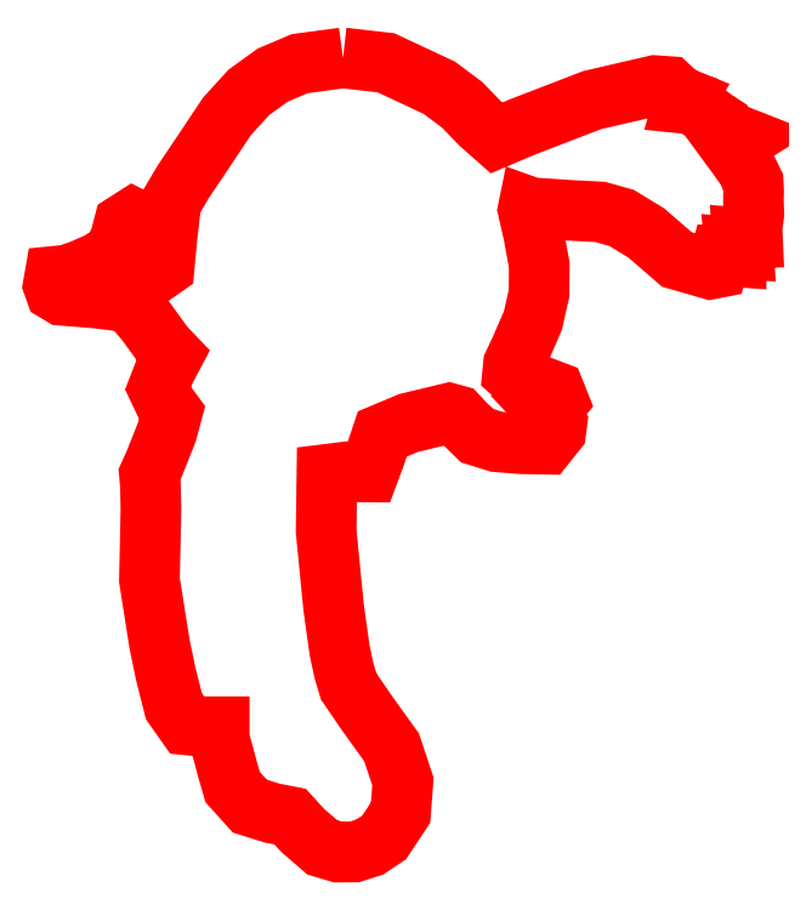
<metadata>
{"format":"dxf","ext":"dxf","renderer":"ezdxf+matplotlib","layout":"modelspace","background":"white","min_lineweight":24,"dpi":150}
</metadata>
<code>
0
SECTION
2
ENTITIES
0
LWPOLYLINE
8
0
90
155
70
0
10
15.03
20
24.81
30
0
10
14.21
20
24.7
30
0
10
13.71
20
24.49
30
0
10
13.26
20
24.16
30
0
10
12.84
20
23.71
30
0
10
12.44
20
23.1
30
0
10
12.02
20
22.48
30
0
10
11.79
20
22.09
30
0
10
11.71
20
21.4
30
0
10
11.66
20
20.87
30
0
10
11.58
20
20.81
30
0
10
11.44
20
20.86
30
0
10
11.25
20
21.1
30
0
10
11.18
20
21.54
30
0
10
11.16
20
21.74
30
0
10
11.07
20
21.79
30
0
10
10.9
20
21.68
30
0
10
10.83
20
21.42
30
0
10
10.71
20
21.13
30
0
10
10.42
20
20.95
30
0
10
10.13
20
20.82
30
0
10
9.835
20
20.72
30
0
10
9.594
20
20.69
30
0
10
9.565
20
20.53
30
0
10
9.608
20
20.41
30
0
10
9.73
20
20.33
30
0
10
10.37
20
20.28
30
0
10
11.01
20
20.2
30
0
10
11.32
20
19.84
30
0
10
11.65
20
19.37
30
0
10
11.82
20
19.2
30
0
10
11.68
20
18.92
30
0
10
11.54
20
18.58
30
0
10
11.67
20
18.31
30
0
10
11.81
20
18.12
30
0
10
11.71
20
17.75
30
0
10
11.48
20
17.17
30
0
10
11.38
20
16.95
30
0
10
11.4
20
16.74
30
0
10
11.41
20
16.29
30
0
10
11.38
20
14.96
30
0
10
11.57
20
13.76
30
0
10
11.69
20
13.18
30
0
10
11.84
20
12.57
30
0
10
12.09
20
12.22
30
0
10
12.44
20
12.19
30
0
10
12.7
20
12.19
30
0
10
12.7
20
11.96
30
0
10
12.79
20
11.64
30
0
10
12.84
20
11.42
30
0
10
12.95
20
11.05
30
0
10
13.27
20
10.69
30
0
10
13.7
20
10.56
30
0
10
14.03
20
10.49
30
0
10
14.27
20
10.23
30
0
10
14.64
20
9.913
30
0
10
14.94
20
9.823
30
0
10
15.25
20
9.826
30
0
10
15.54
20
9.918
30
0
10
15.81
20
10.1
30
0
10
16.12
20
10.57
30
0
10
16.16
20
11.15
30
0
10
15.95
20
11.8
30
0
10
15.48
20
12.45
30
0
10
15.14
20
12.95
30
0
10
15.05
20
13.24
30
0
10
14.97
20
13.63
30
0
10
14.85
20
14.45
30
0
10
14.71
20
15.88
30
0
10
14.73
20
16.95
30
0
10
15.11
20
17
30
0
10
15.52
20
17
30
0
10
15.64
20
17.32
30
0
10
15.77
20
17.71
30
0
10
16.27
20
17.92
30
0
10
17.03
20
18.11
30
0
10
17.18
20
18.06
30
0
10
17.31
20
17.93
30
0
10
17.56
20
17.68
30
0
10
17.93
20
17.57
30
0
10
18.39
20
17.53
30
0
10
18.85
20
17.52
30
0
10
19.05
20
17.77
30
0
10
19.06
20
17.91
30
0
10
18.98
20
18.04
30
0
10
18.85
20
18.17
30
0
10
18.98
20
18.21
30
0
10
19.09
20
18.34
30
0
10
19.02
20
18.52
30
0
10
18.62
20
18.67
30
0
10
18.35
20
18.76
30
0
10
18.23
20
18.87
30
0
10
18.25
20
19.03
30
0
10
18.38
20
19.32
30
0
10
18.61
20
19.85
30
0
10
18.73
20
20.37
30
0
10
18.73
20
20.89
30
0
10
18.63
20
21.47
30
0
10
18.52
20
21.95
30
0
10
18.53
20
22
30
0
10
18.58
20
21.99
30
0
10
19.3
20
21.94
30
0
10
19.88
20
21.91
30
0
10
20.29
20
21.79
30
0
10
20.75
20
21.51
30
0
10
21.33
20
21.01
30
0
10
21.96
20
20.83
30
0
10
22.09
20
20.85
30
0
10
22.12
20
20.96
30
0
10
22.15
20
21.08
30
0
10
22.3
20
21.07
30
0
10
22.44
20
21.06
30
0
10
22.44
20
21.15
30
0
10
22.43
20
21.23
30
0
10
22.51
20
21.23
30
0
10
22.58
20
21.22
30
0
10
22.57
20
21.32
30
0
10
22.57
20
21.41
30
0
10
22.66
20
21.41
30
0
10
22.76
20
21.41
30
0
10
22.75
20
21.6
30
0
10
22.78
20
21.87
30
0
10
22.78
20
21.97
30
0
10
22.78
20
22.12
30
0
10
22.78
20
22.31
30
0
10
22.77
20
22.47
30
0
10
22.65
20
22.72
30
0
10
22.47
20
22.97
30
0
10
22.38
20
23.1
30
0
10
22.33
20
23.16
30
0
10
22.47
20
23.2
30
0
10
22.61
20
23.3
30
0
10
22.45
20
23.36
30
0
10
22.27
20
23.41
30
0
10
22.21
20
23.53
30
0
10
22.05
20
23.64
30
0
10
21.83
20
23.8
30
0
10
21.75
20
23.91
30
0
10
21.59
20
23.94
30
0
10
21.46
20
23.96
30
0
10
21.47
20
23.99
30
0
10
21.5
20
24.04
30
0
10
21.4
20
24.08
30
0
10
21.25
20
24.2
30
0
10
21.18
20
24.27
30
0
10
20.92
20
24.29
30
0
10
19.73
20
24.02
30
0
10
18.41
20
23.51
30
0
10
17.93
20
23.3
30
0
10
17.62
20
23.57
30
0
10
17.28
20
23.93
30
0
10
16.85
20
24.25
30
0
10
15.84
20
24.72
30
0
10
15.03
20
24.81
30
0
10
15.03
20
24.81
30
0
0
ENDSEC
0
EOF

</code>
